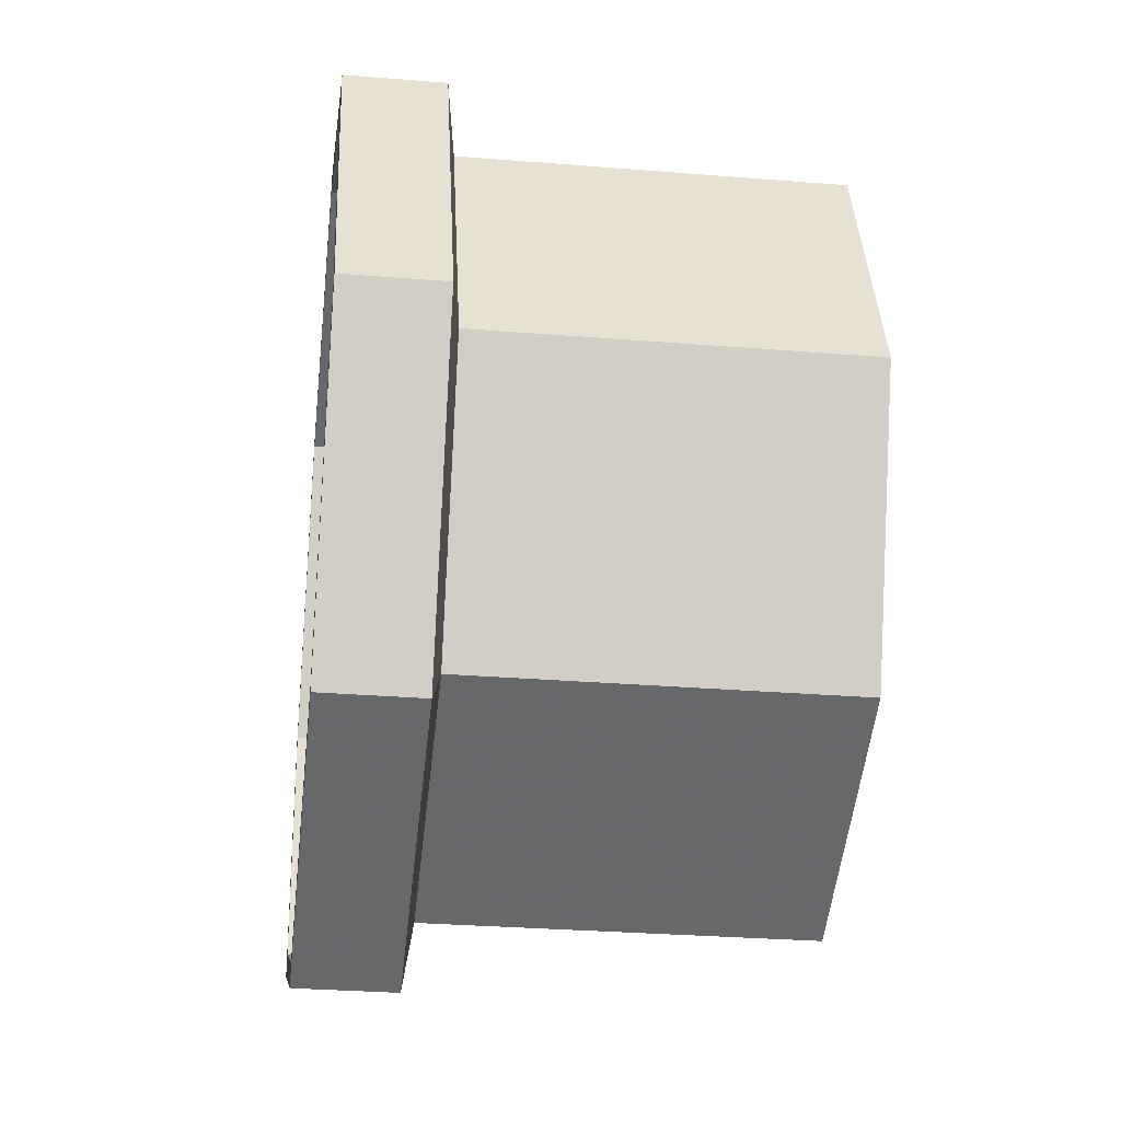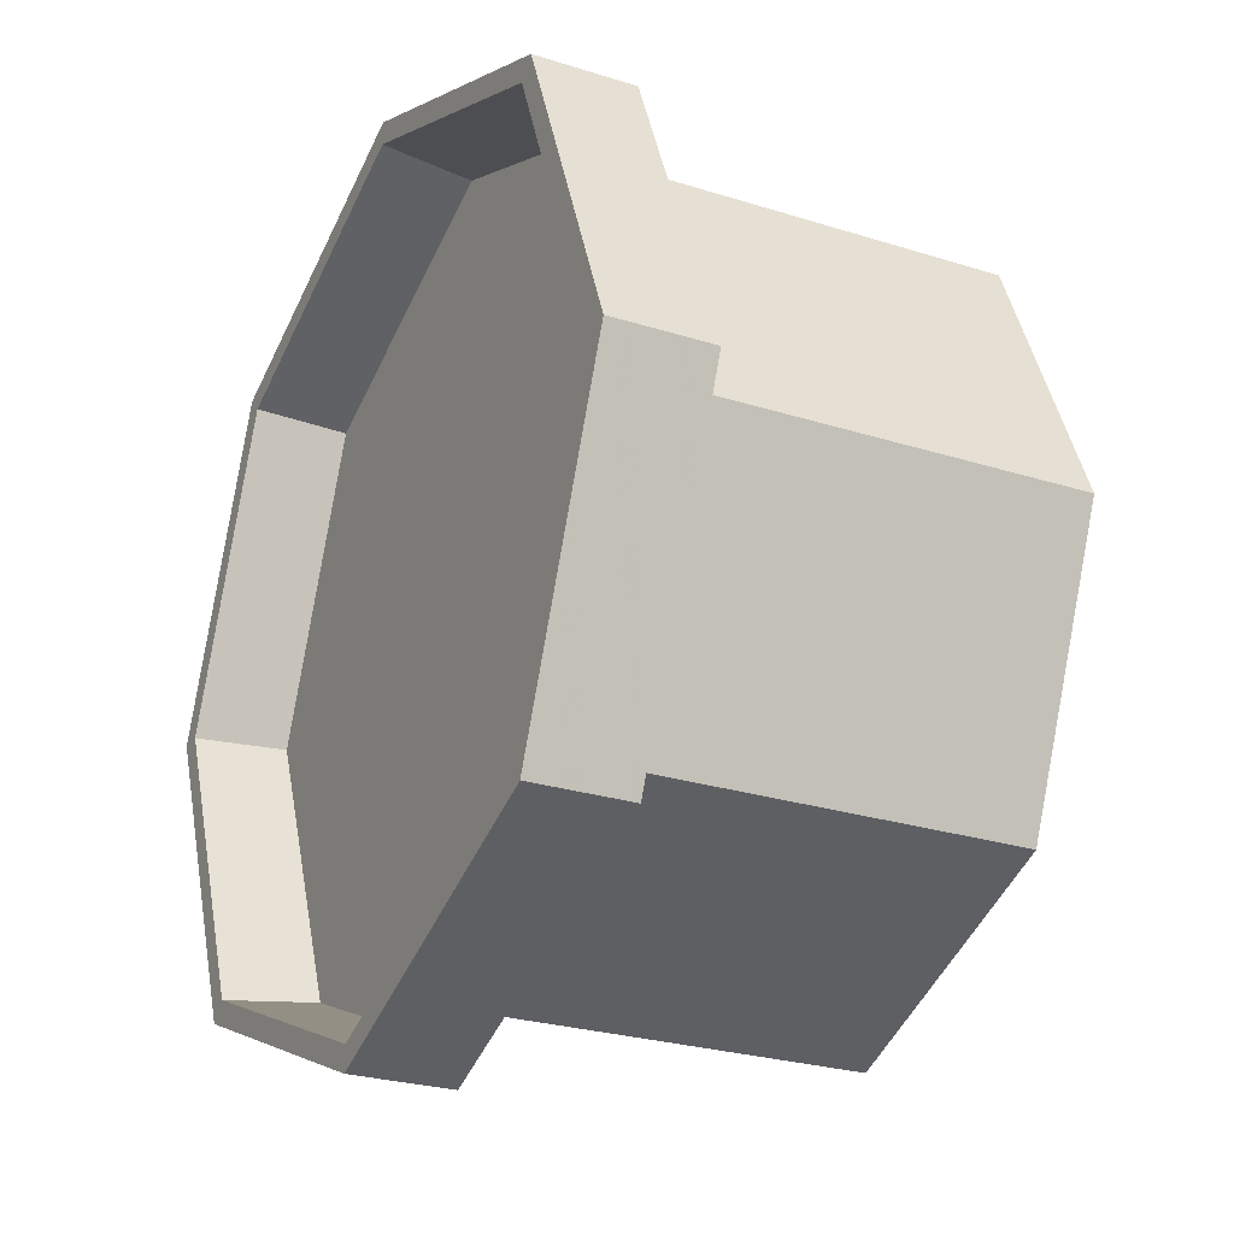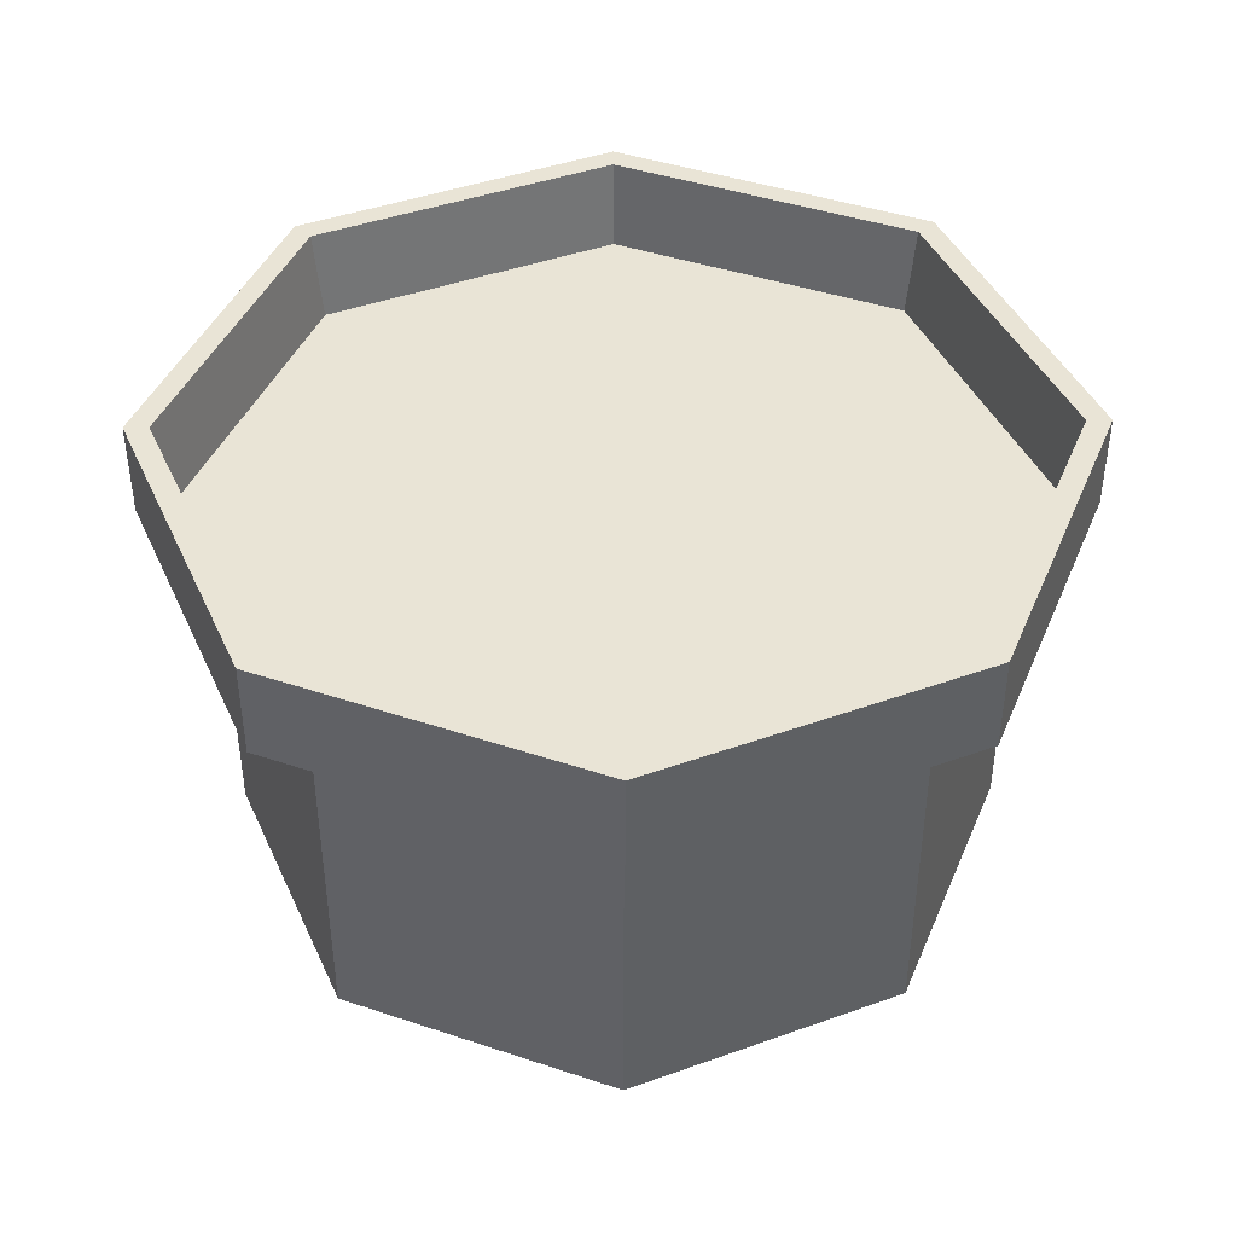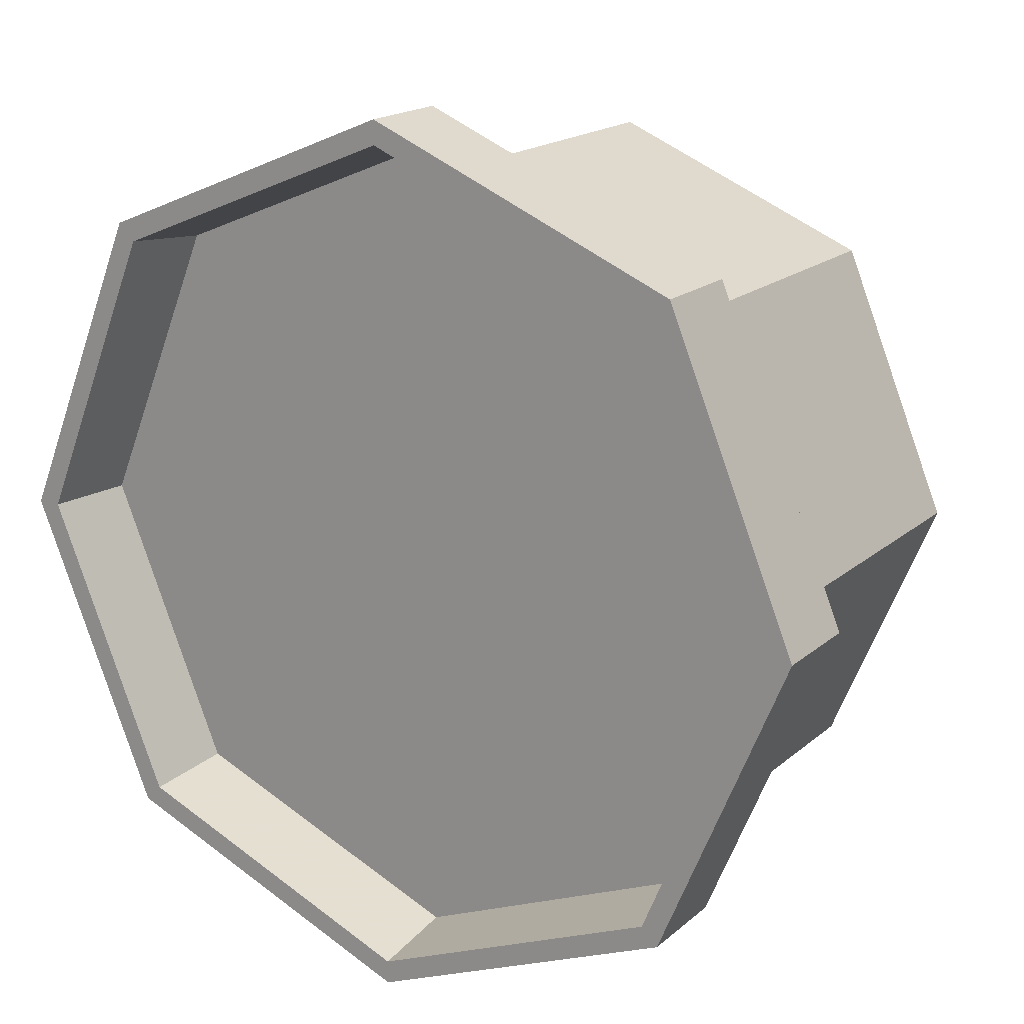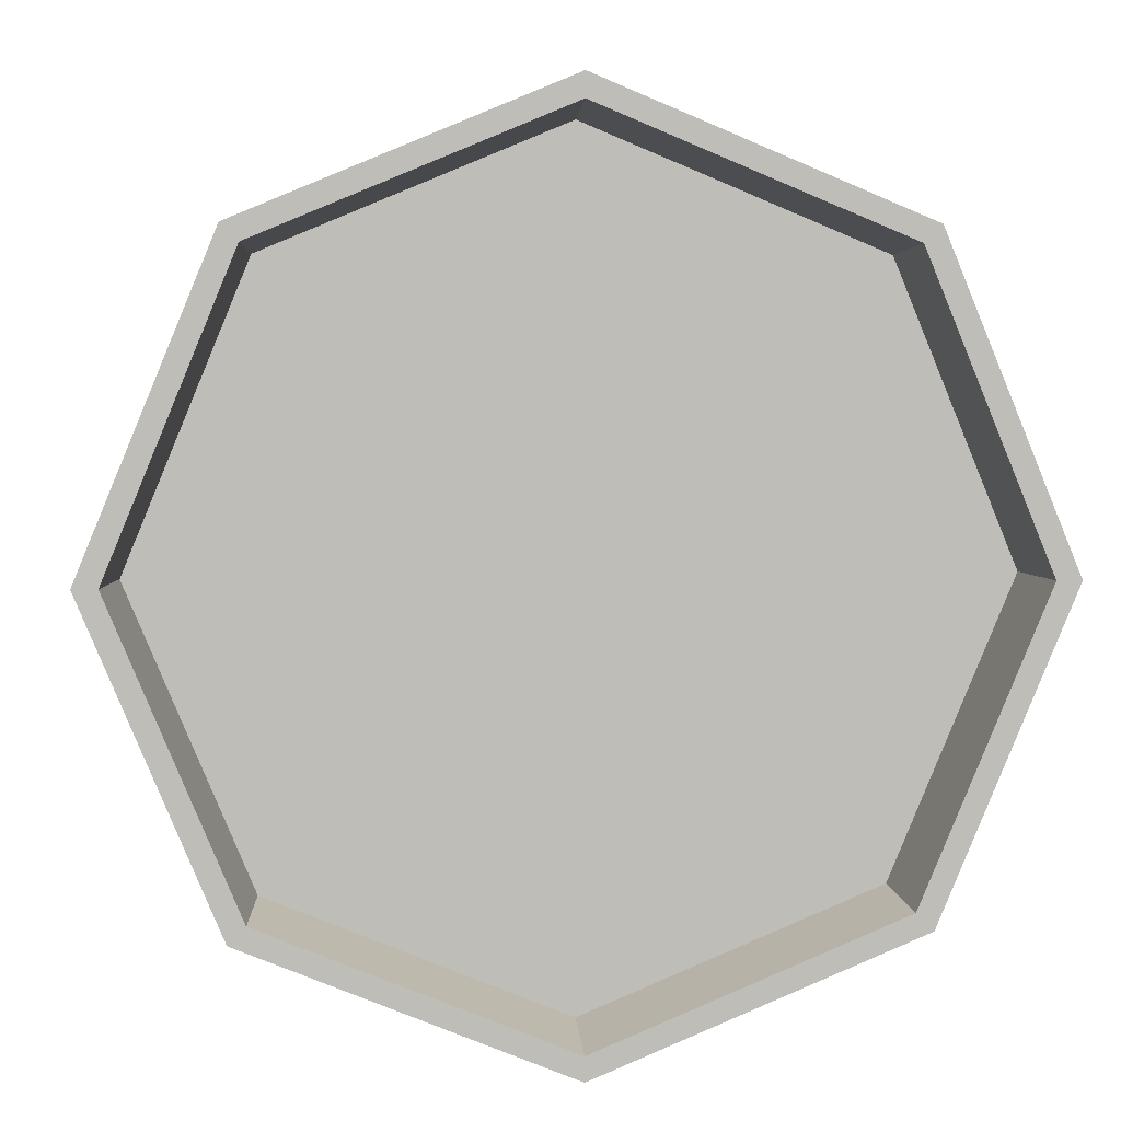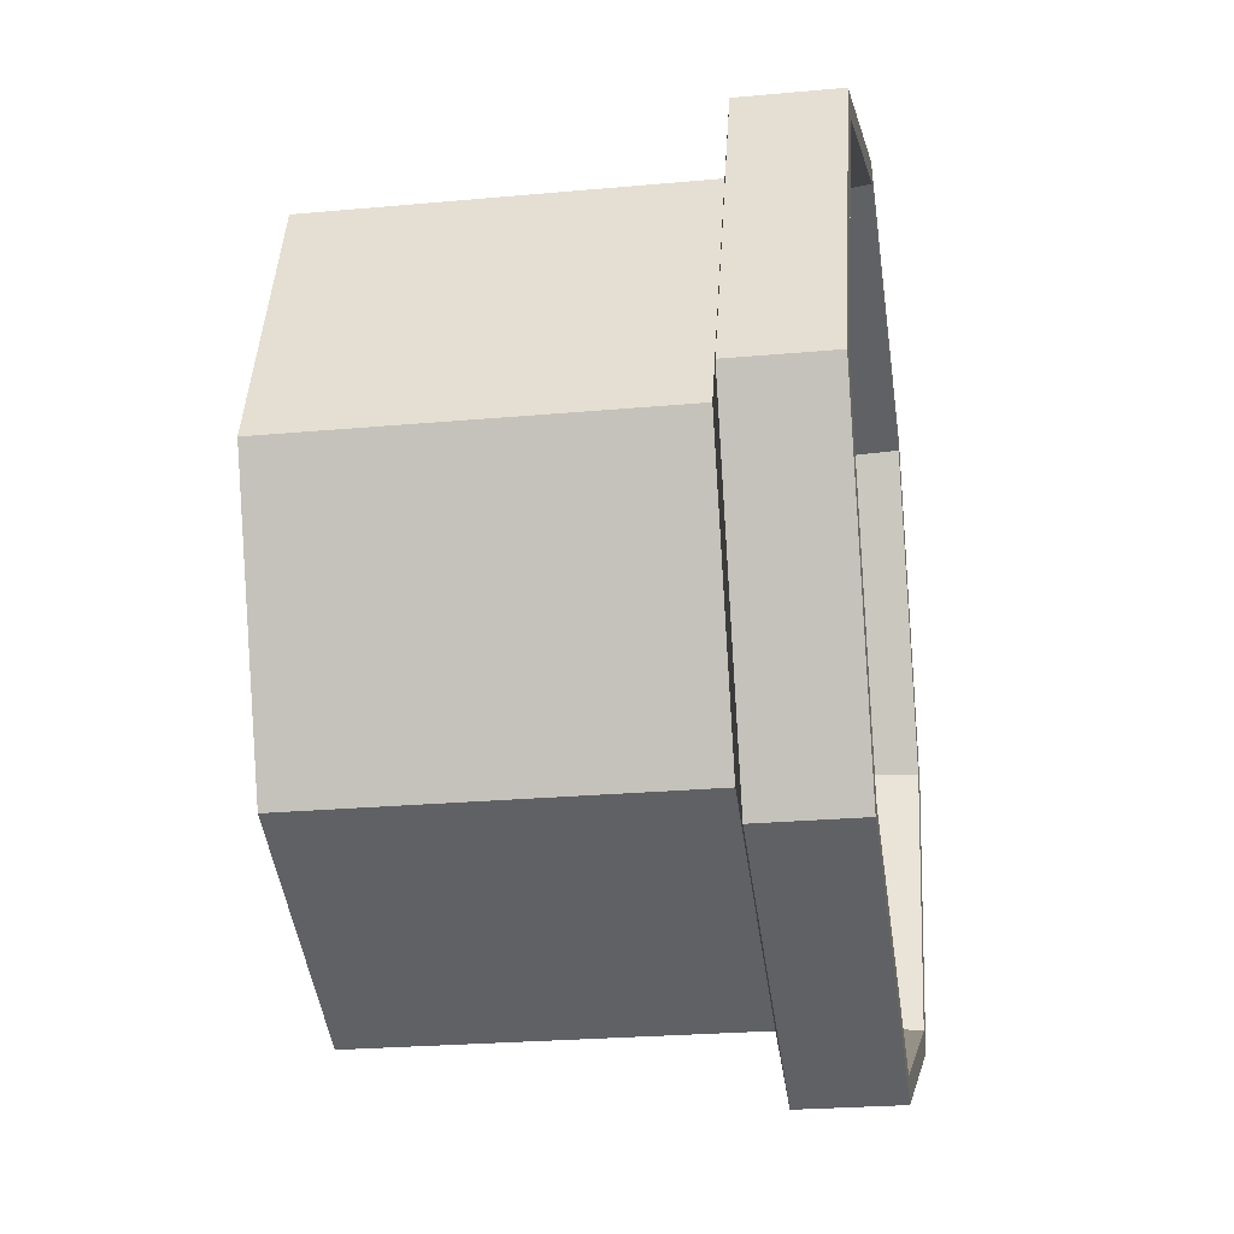
<metadata>
{"format":"obj","ext":"obj","renderer":"f3d","projection":"perspective","resolution":1024,"background":"white","views":[{"elev":-29.7,"azim":83.2,"up":"+Y"},{"elev":-25.6,"azim":63.0,"up":"+Y"},{"elev":42.6,"azim":-0.7,"up":"+Z"},{"elev":18.0,"azim":32.5,"up":"+Y"},{"elev":5.2,"azim":-5.2,"up":"+Y"},{"elev":-24.2,"azim":-81.3,"up":"+Y"}]}
</metadata>
<code>
g huodong_fuben_662_jiguanta_02
v -60.88 -4e-06 4.2e-05
v -43.05 -43.05 4.5e-05
v -43.05 -43.05 59.17
v -60.88 0 59.17
v 5e-06 -60.88 4.6e-05
v 5e-06 -60.88 59.17
v 43.05 -43.05 4.5e-05
v 43.05 -43.05 59.17
v 60.88 -3e-06 4.2e-05
v 60.88 2e-06 59.17
v -60.88 0 59.17
v -43.05 -43.05 59.17
v -50.55 -50.55 60.81
v -71.48 0 60.81
v 5e-06 -60.88 59.17
v 6e-06 -71.48 60.81
v 43.05 -43.05 59.17
v 50.55 -50.55 60.81
v 60.88 2e-06 59.17
v 71.48 2e-06 60.81
v -71.48 0 60.81
v -50.55 -50.55 60.81
v -50.55 -50.55 76.35
v -71.48 2e-06 76.35
v 6e-06 -71.48 60.81
v 6e-06 -71.48 76.35
v 50.55 -50.55 60.81
v 50.55 -50.55 76.35
v 71.48 2e-06 60.81
v 71.48 3e-06 76.35
v -71.48 2e-06 76.35
v -50.55 -50.55 76.35
v -47.82 -47.82 76.35
v -67.63 2e-06 76.35
v 6e-06 -71.48 76.35
v 6e-06 -67.63 76.35
v 50.55 -50.55 76.35
v 47.82 -47.82 76.35
v 71.48 3e-06 76.35
v 67.63 3e-06 76.35
v -67.63 2e-06 76.35
v -47.82 -47.82 76.35
v -46.47 -46.47 62.07
v -65.73 1e-06 62.07
v 6e-06 -67.63 76.35
v 6e-06 -65.73 62.07
v 47.82 -47.82 76.35
v 46.48 -46.47 62.07
v 67.63 3e-06 76.35
v 65.73 2e-06 62.07
v -43.05 43.05 59.17
v -43.05 43.05 3.8e-05
v 4e-06 60.88 59.17
v 4e-06 60.88 3.7e-05
v 43.05 43.05 59.17
v 43.05 43.05 3.8e-05
v -50.55 50.55 60.81
v -43.05 43.05 59.17
v 4e-06 71.48 60.81
v 4e-06 60.88 59.17
v 50.55 50.55 60.81
v 43.05 43.05 59.17
v -50.55 50.55 76.35
v -50.55 50.55 60.81
v 4e-06 71.48 76.35
v 4e-06 71.48 60.81
v 50.55 50.55 76.35
v 50.55 50.55 60.81
v -47.82 47.82 76.35
v -50.55 50.55 76.35
v 4e-06 67.63 76.35
v 4e-06 71.48 76.35
v 47.82 47.82 76.35
v 50.55 50.55 76.35
v -46.47 46.47 62.07
v -47.82 47.82 76.35
v 4e-06 65.73 62.07
v 4e-06 67.63 76.35
v 46.48 46.47 62.07
v 47.82 47.82 76.35
v -65.73 1e-06 62.07
v -46.47 -46.47 62.07
v 5e-06 1e-06 62.07
v 6e-06 -65.73 62.07
v 46.48 -46.47 62.07
v 65.73 2e-06 62.07
v -46.47 46.47 62.07
v 4e-06 65.73 62.07
v 46.48 46.47 62.07
f 1 2 3
f 3 4 1
f 2 5 6
f 6 3 2
f 5 7 8
f 8 6 5
f 7 9 10
f 10 8 7
f 11 12 13
f 13 14 11
f 12 15 16
f 16 13 12
f 15 17 18
f 18 16 15
f 17 19 20
f 20 18 17
f 21 22 23
f 23 24 21
f 22 25 26
f 26 23 22
f 25 27 28
f 28 26 25
f 27 29 30
f 30 28 27
f 31 32 33
f 33 34 31
f 32 35 36
f 36 33 32
f 35 37 38
f 38 36 35
f 37 39 40
f 40 38 37
f 41 42 43
f 43 44 41
f 42 45 46
f 46 43 42
f 45 47 48
f 48 46 45
f 47 49 50
f 50 48 47
f 1 4 51
f 51 52 1
f 52 51 53
f 53 54 52
f 54 53 55
f 55 56 54
f 56 55 10
f 10 9 56
f 11 14 57
f 57 58 11
f 58 57 59
f 59 60 58
f 60 59 61
f 61 62 60
f 62 61 20
f 20 19 62
f 21 24 63
f 63 64 21
f 64 63 65
f 65 66 64
f 66 65 67
f 67 68 66
f 68 67 30
f 30 29 68
f 31 34 69
f 69 70 31
f 70 69 71
f 71 72 70
f 72 71 73
f 73 74 72
f 74 73 40
f 40 39 74
f 41 44 75
f 75 76 41
f 76 75 77
f 77 78 76
f 78 77 79
f 79 80 78
f 80 79 50
f 50 49 80
f 81 82 83
f 82 84 83
f 84 85 83
f 85 86 83
f 81 83 87
f 87 83 88
f 88 83 89
f 89 83 86

</code>
